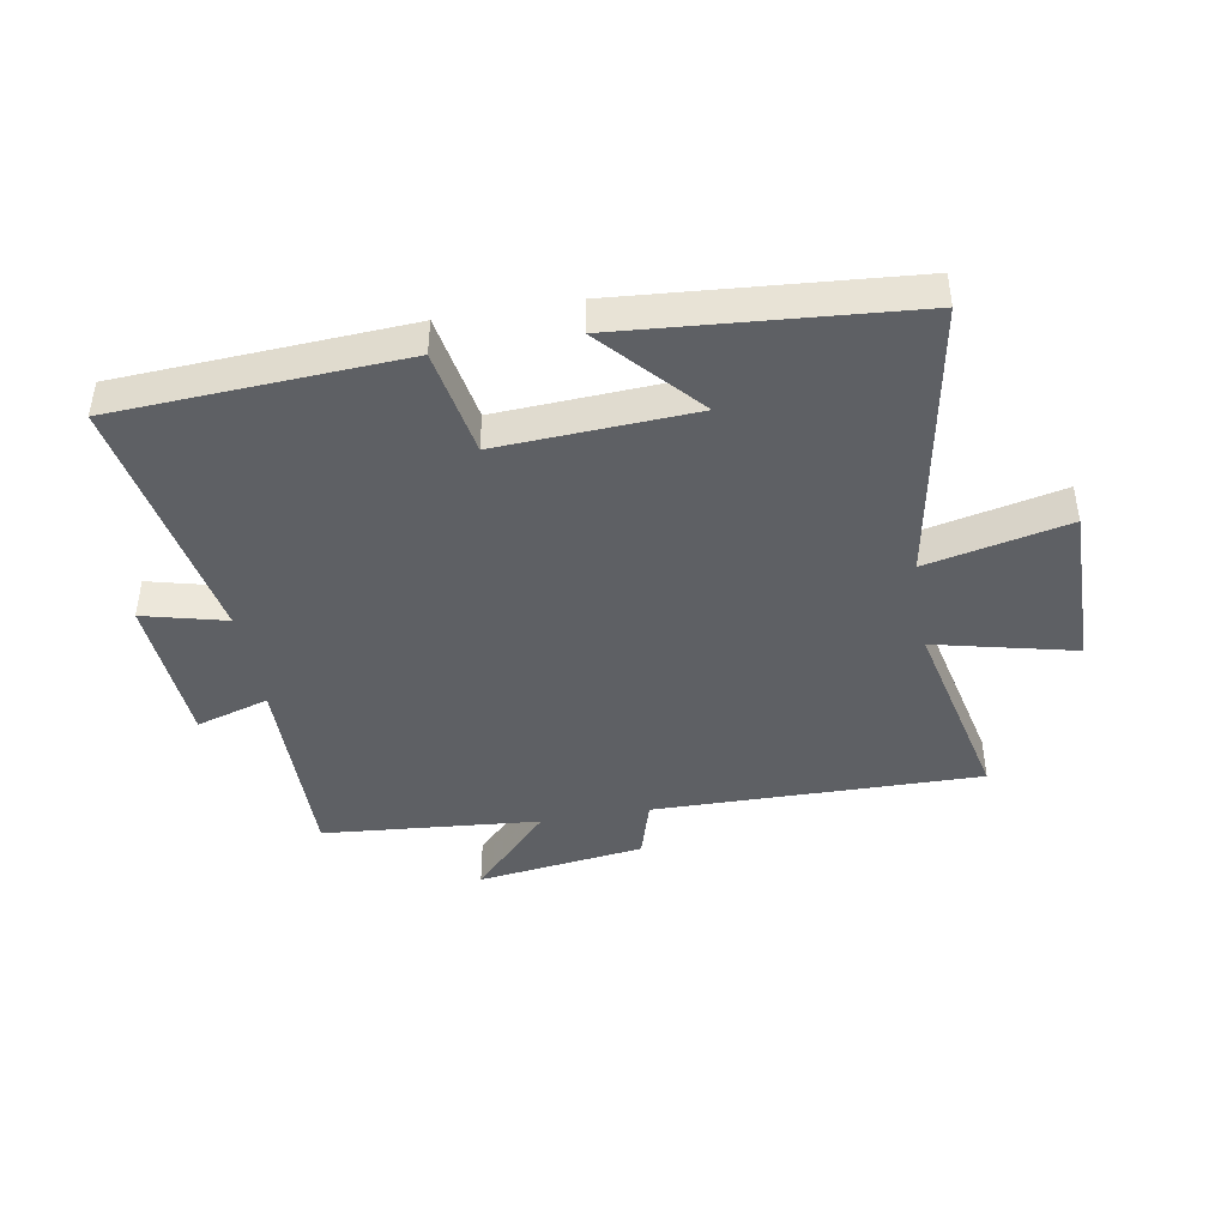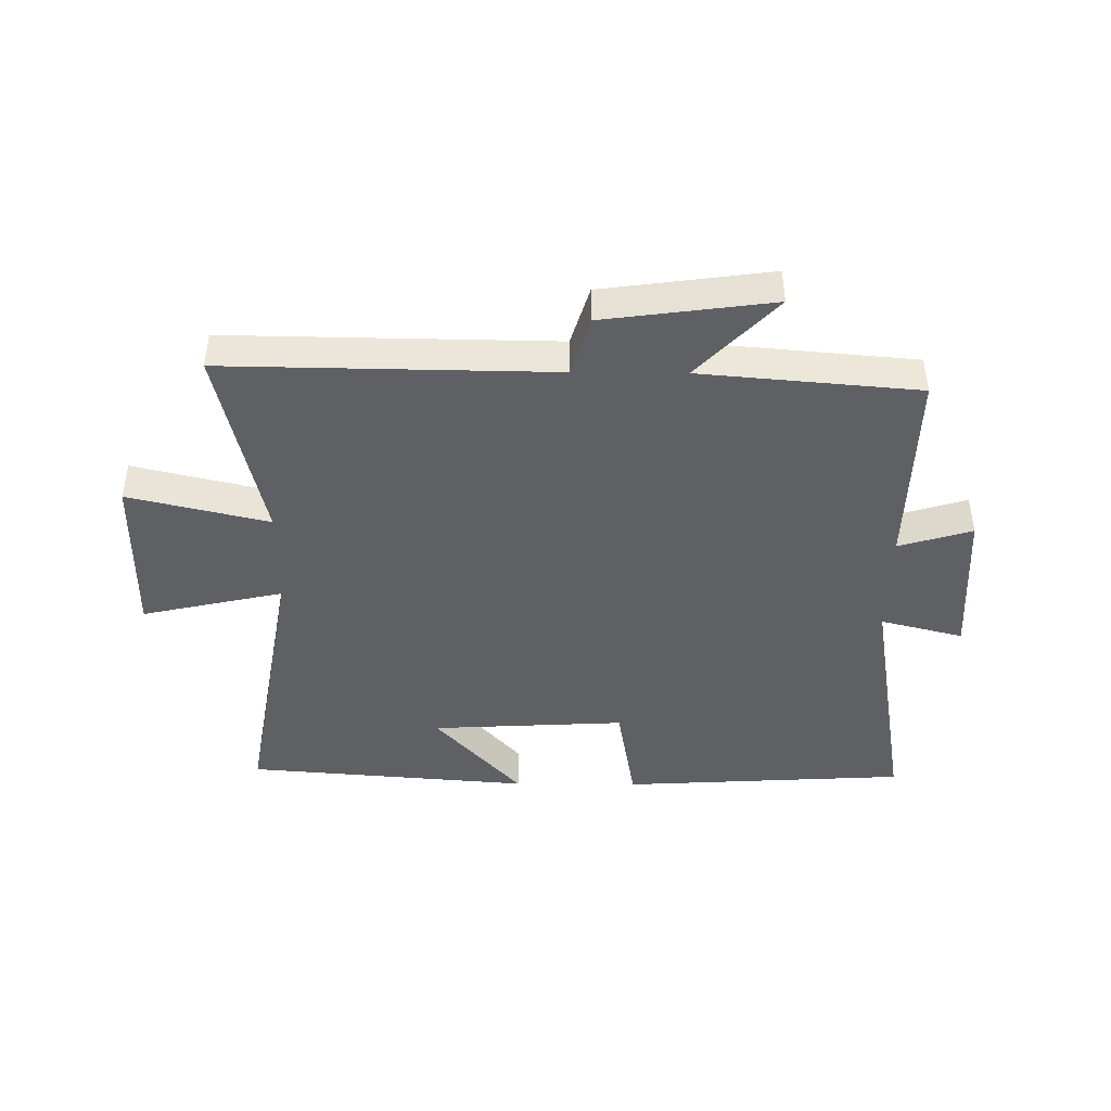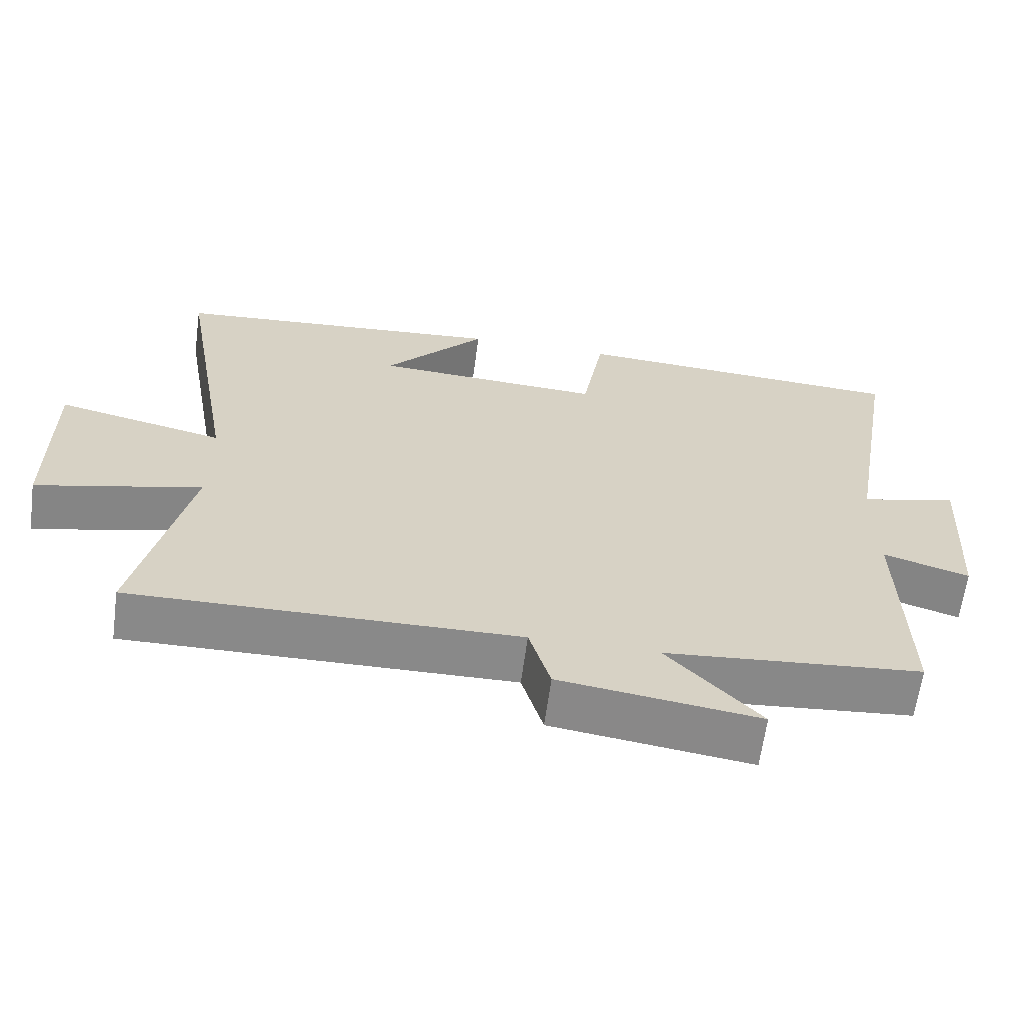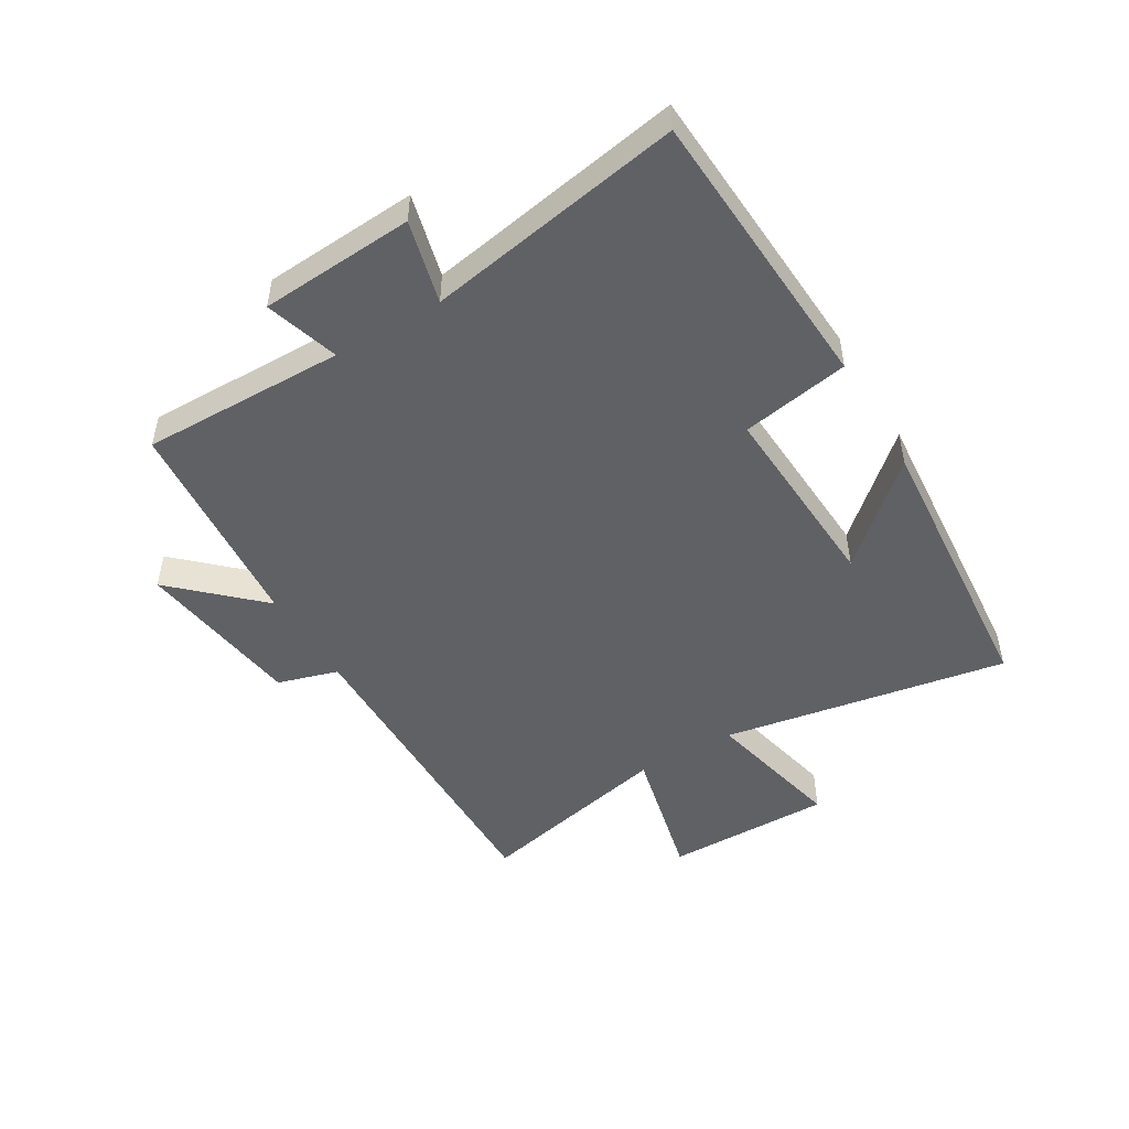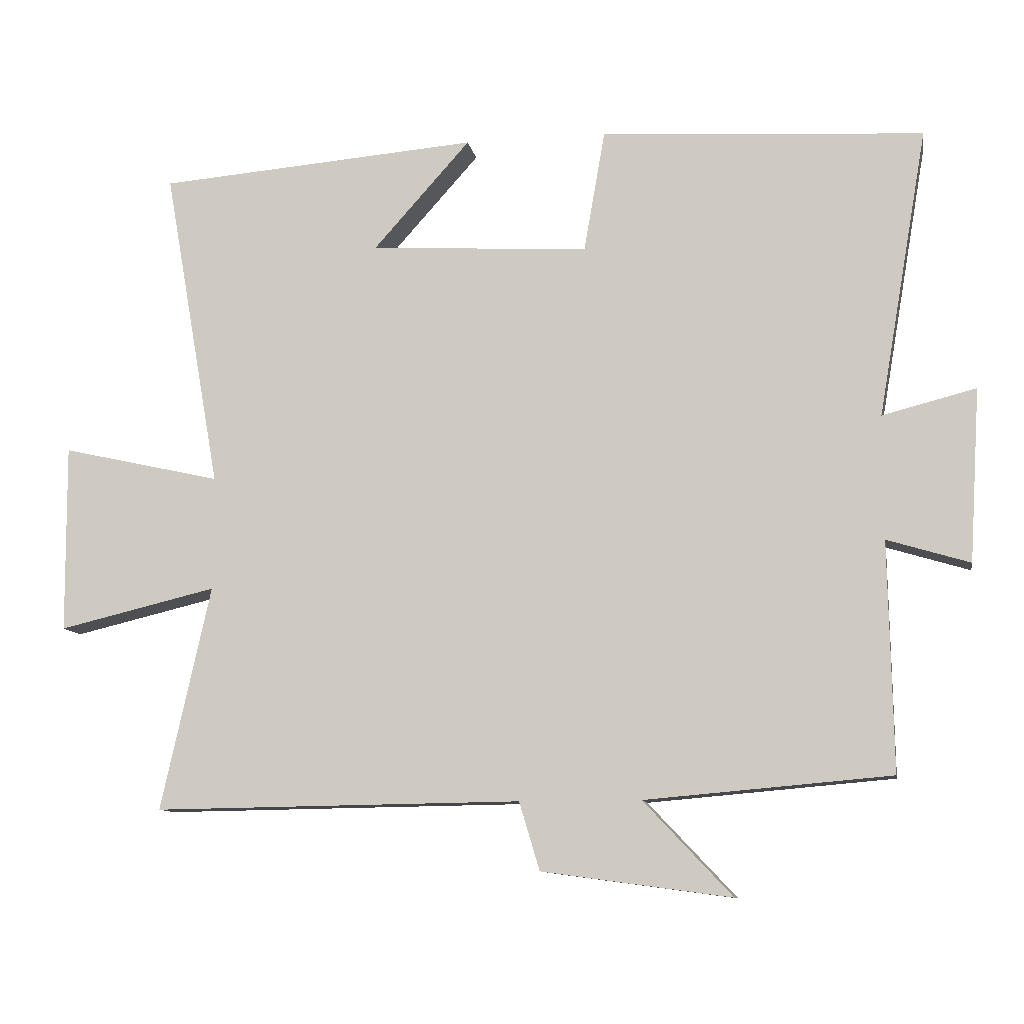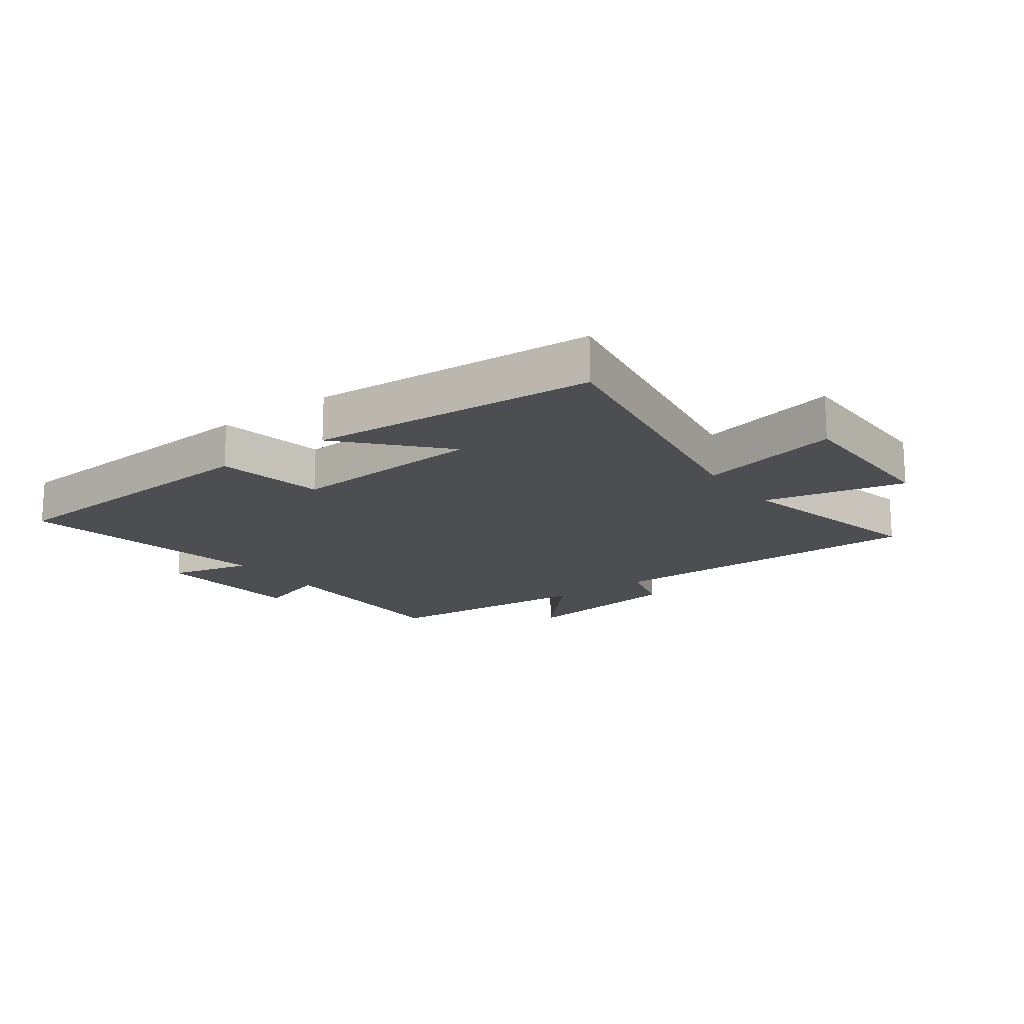
<metadata>
{"format":"obj","ext":"obj","renderer":"f3d","projection":"perspective","resolution":1024,"background":"white","views":[{"elev":-42.9,"azim":9.9,"up":"+Y"},{"elev":-43.6,"azim":179.4,"up":"+Y"},{"elev":-63.2,"azim":172.4,"up":"+Z"},{"elev":-49.0,"azim":-59.2,"up":"+Y"},{"elev":-10.4,"azim":-170.0,"up":"+Z"},{"elev":-16.9,"azim":36.8,"up":"+Y"}]}
</metadata>
<code>
v -0.506 0.07 -0.469
v -0.5 0.07 -0.133
v -0.621 0.07 -0.17
v -0.637 0.07 0.084
v -0.5 0.07 0.049
v -0.573 0.07 0.472
v -0.099 0.07 0.5
v -0.068 0.07 0.322
v 0.254 0.07 0.34
v 0.111 0.07 0.5
v 0.583 0.07 0.462
v 0.5 0.07 -0.01
v 0.734 0.07 0.043
v 0.732 0.07 -0.233
v 0.5 0.07 -0.178
v 0.573 0.07 -0.507
v 0.032 0.07 -0.5
v 0.002 0.07 -0.6
v -0.276 0.07 -0.638
v -0.146 0.07 -0.5
v -0.506 0 -0.469
v -0.5 0 -0.133
v -0.621 0 -0.17
v -0.637 0 0.084
v -0.5 0 0.049
v -0.573 0 0.472
v -0.099 0 0.5
v -0.068 0 0.322
v 0.254 0 0.34
v 0.111 0 0.5
v 0.583 0 0.462
v 0.5 0 -0.01
v 0.734 0 0.043
v 0.732 0 -0.233
v 0.5 0 -0.178
v 0.573 0 -0.507
v 0.032 0 -0.5
v 0.002 0 -0.6
v -0.276 0 -0.638
v -0.146 0 -0.5
f 17 18 19 20
f 17 20 1 2
f 15 16 17 2
f 12 13 14 15
f 12 15 2
f 11 12 2
f 9 10 11
f 9 11 2 3
f 8 9 3
f 5 6 7 8
f 5 8 3
f 3 4 5
f 40 39 38 37
f 22 21 40 37
f 22 37 36 35
f 35 34 33 32
f 22 35 32
f 22 32 31
f 31 30 29
f 23 22 31 29
f 23 29 28
f 28 27 26 25
f 23 28 25
f 25 24 23
f 1 21 22 2
f 2 22 23 3
f 3 23 24 4
f 4 24 25 5
f 5 25 26 6
f 6 26 27 7
f 7 27 28 8
f 8 28 29 9
f 9 29 30 10
f 10 30 31 11
f 11 31 32 12
f 12 32 33 13
f 13 33 34 14
f 14 34 35 15
f 15 35 36 16
f 16 36 37 17
f 17 37 38 18
f 18 38 39 19
f 19 39 40 20
f 20 40 21 1

</code>
